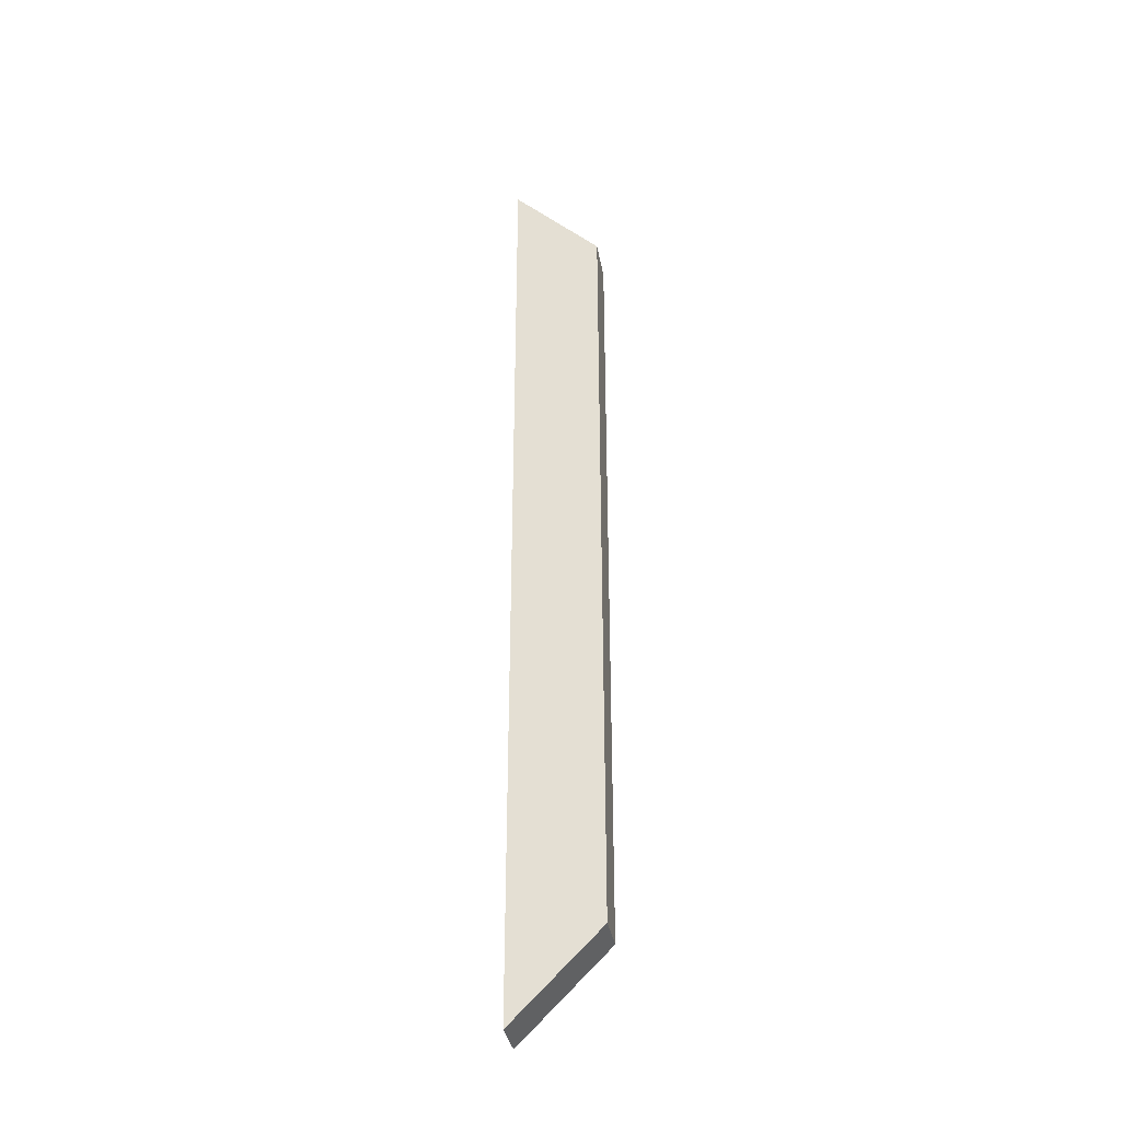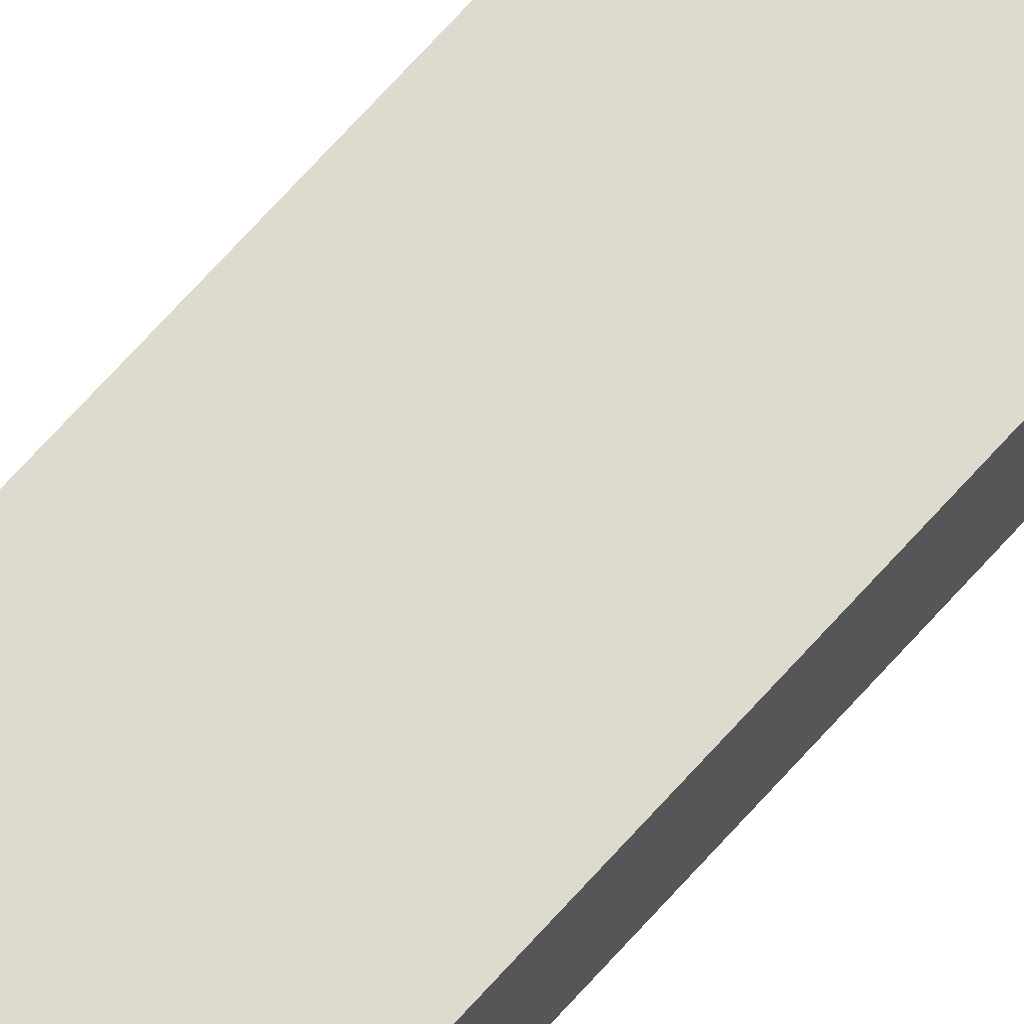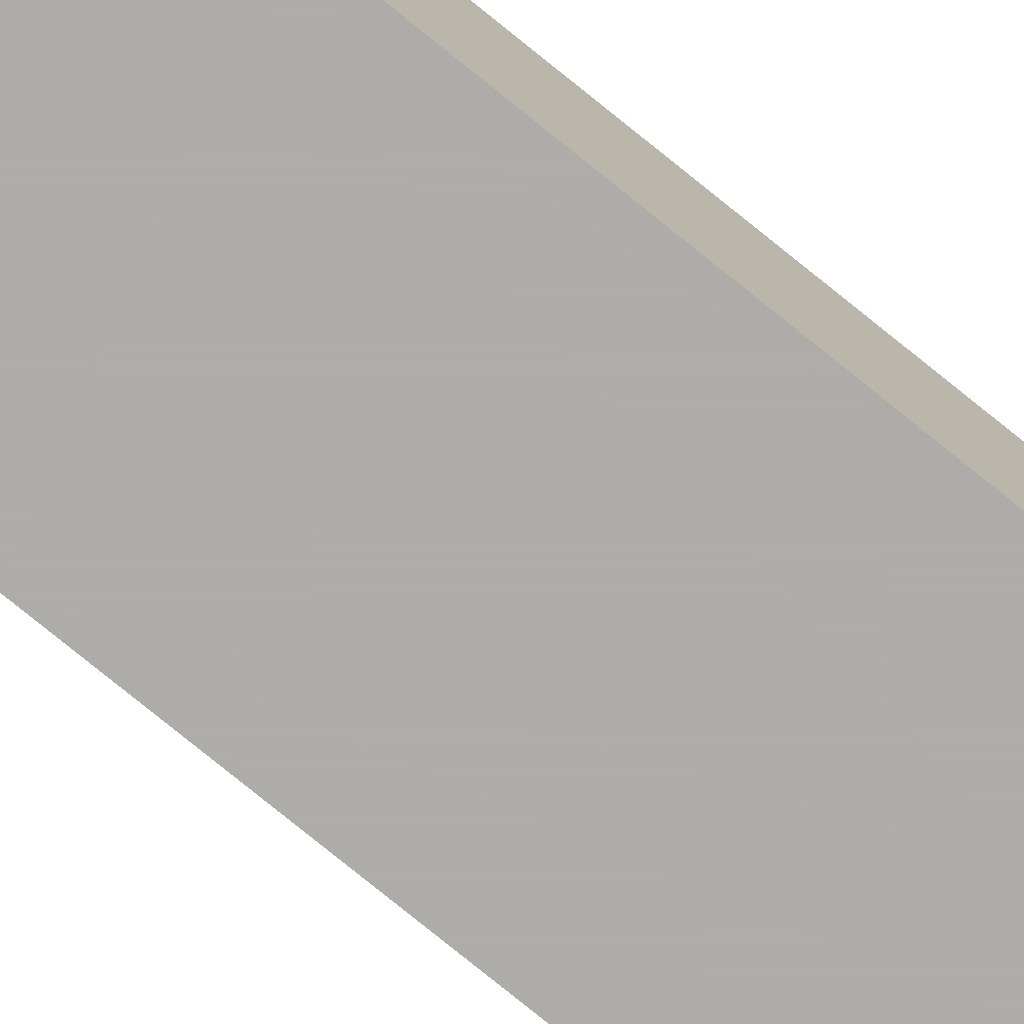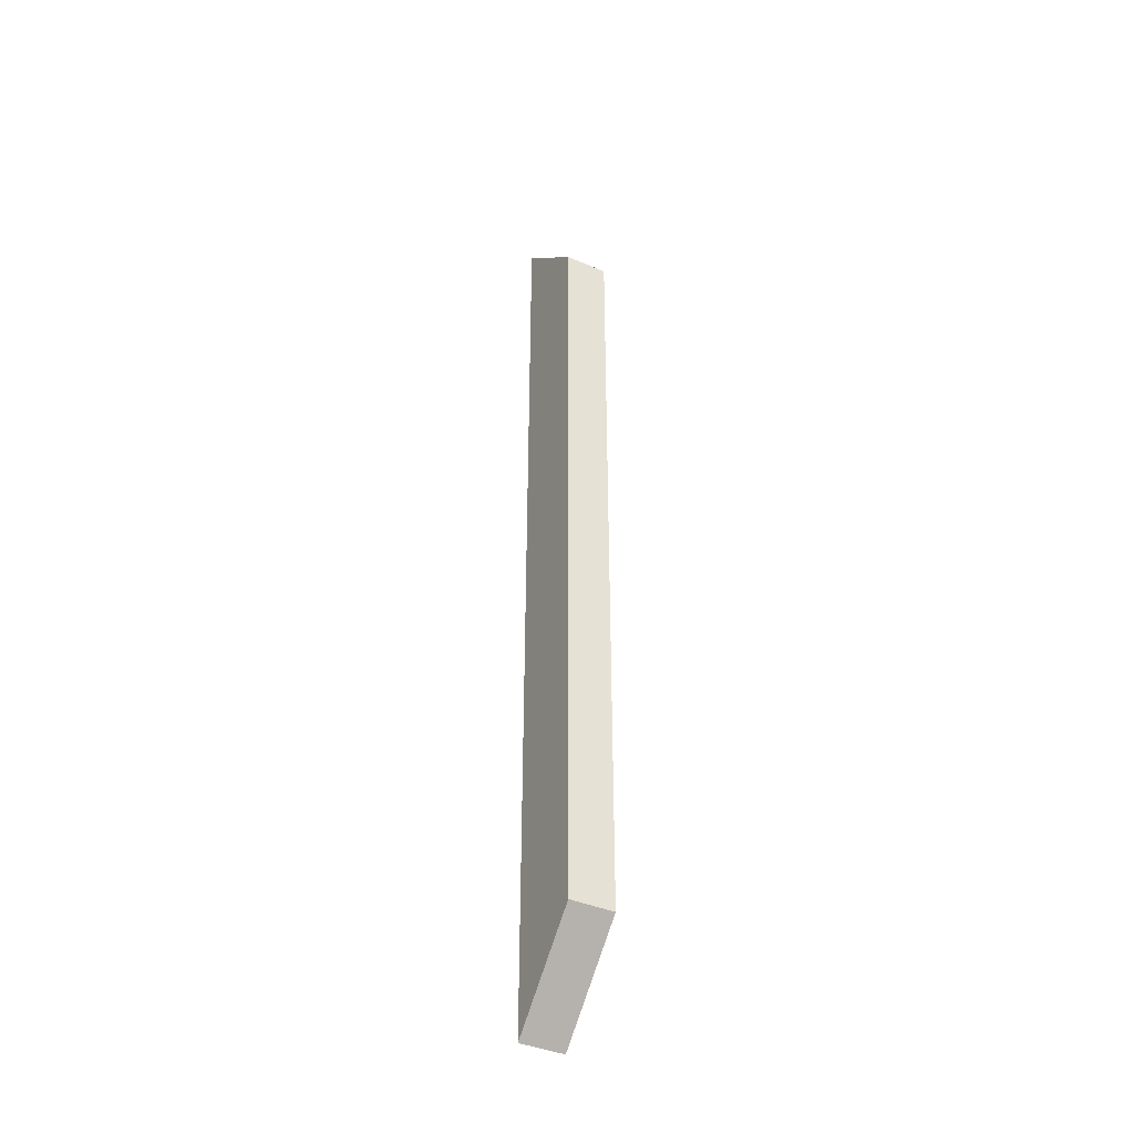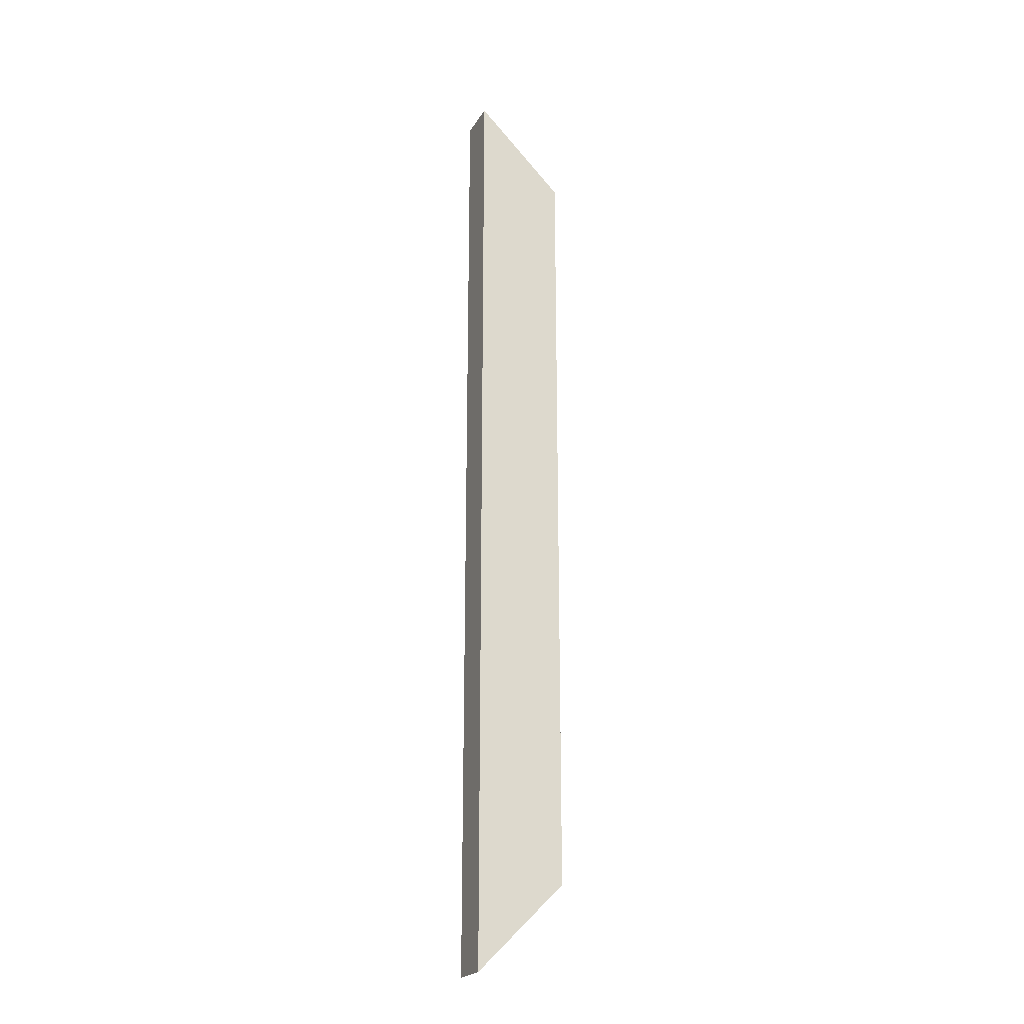
<metadata>
{"format":"obj","ext":"obj","renderer":"f3d","projection":"perspective","resolution":1024,"background":"white","views":[{"elev":-35.5,"azim":-169.8,"up":"+Y"},{"elev":71.3,"azim":42.1,"up":"+Z"},{"elev":-77.0,"azim":50.9,"up":"+Z"},{"elev":-40.4,"azim":-117.8,"up":"+Y"},{"elev":-22.3,"azim":156.9,"up":"+Y"}]}
</metadata>
<code>
v 992 592 -584
v 992 464 -600
v 992 592 -600
v 992 464 -584
v 992 240 -584
v 992 240 -600
v 960 496 -600
v 960 560 -584
v 960 560 -600
v 960 496 -584
v 960 272 -584
v 960 272 -600
v 960 368 -600
v 992 368 -600
v 992 368 -584
v 960 368 -584
f 1 2 3
f 1 4 2
f 2 5 6
f 2 4 5
f 7 8 9
f 7 10 8
f 11 7 12
f 11 10 7
f 6 13 14
f 6 12 13
f 14 9 3
f 14 13 9
f 15 11 5
f 15 16 11
f 8 15 1
f 8 16 15
f 8 3 9
f 8 1 3
f 5 12 6
f 5 11 12

</code>
